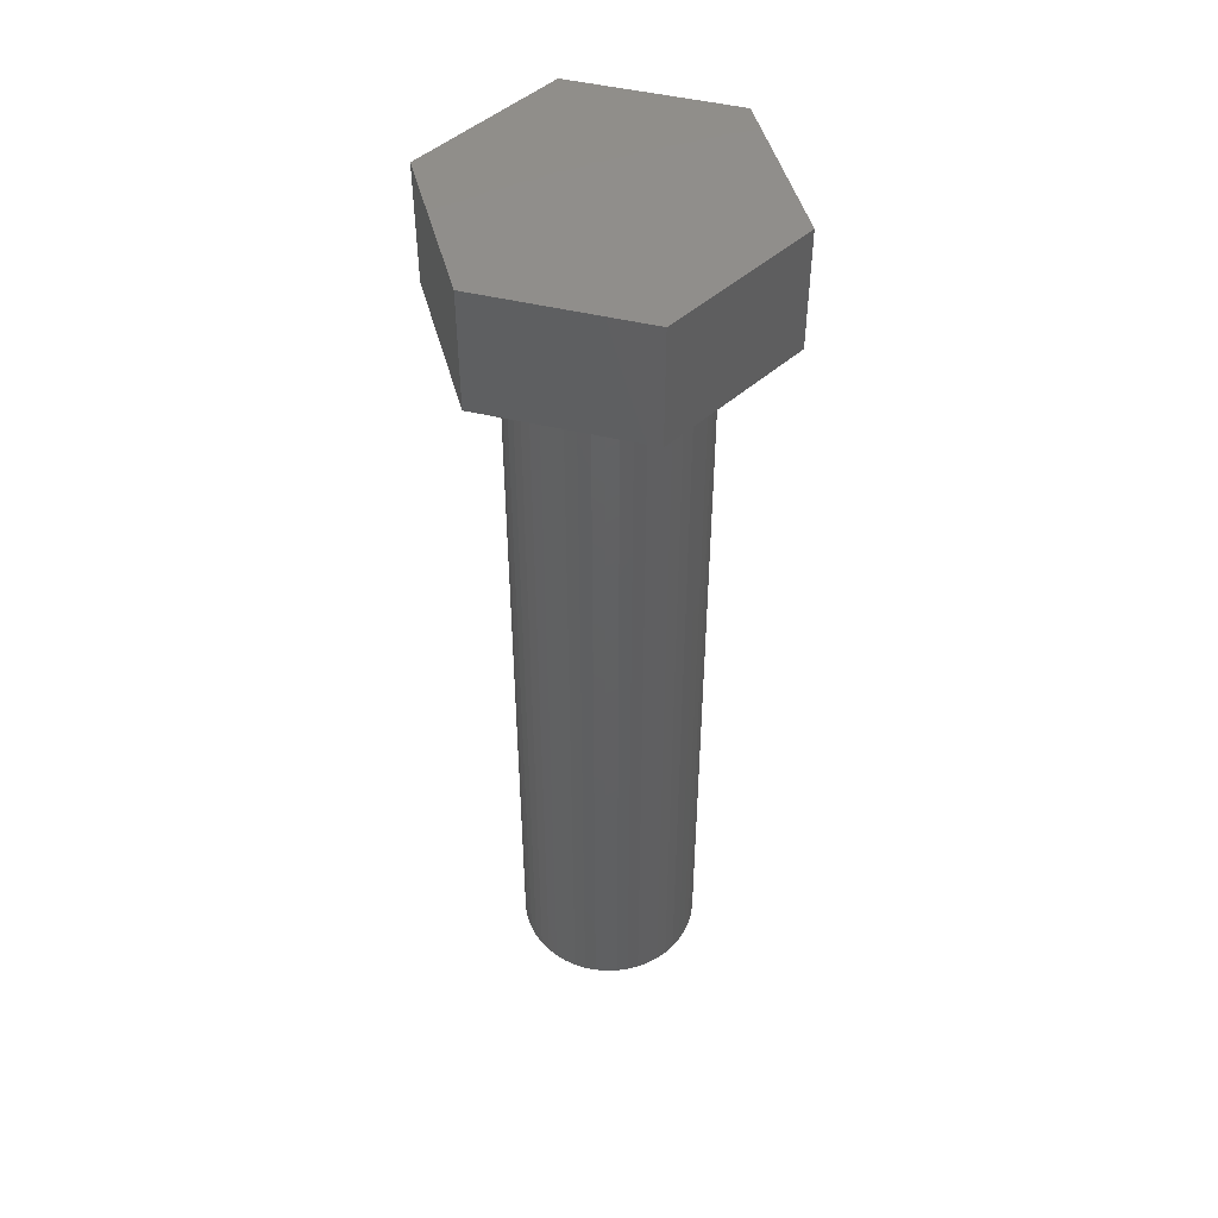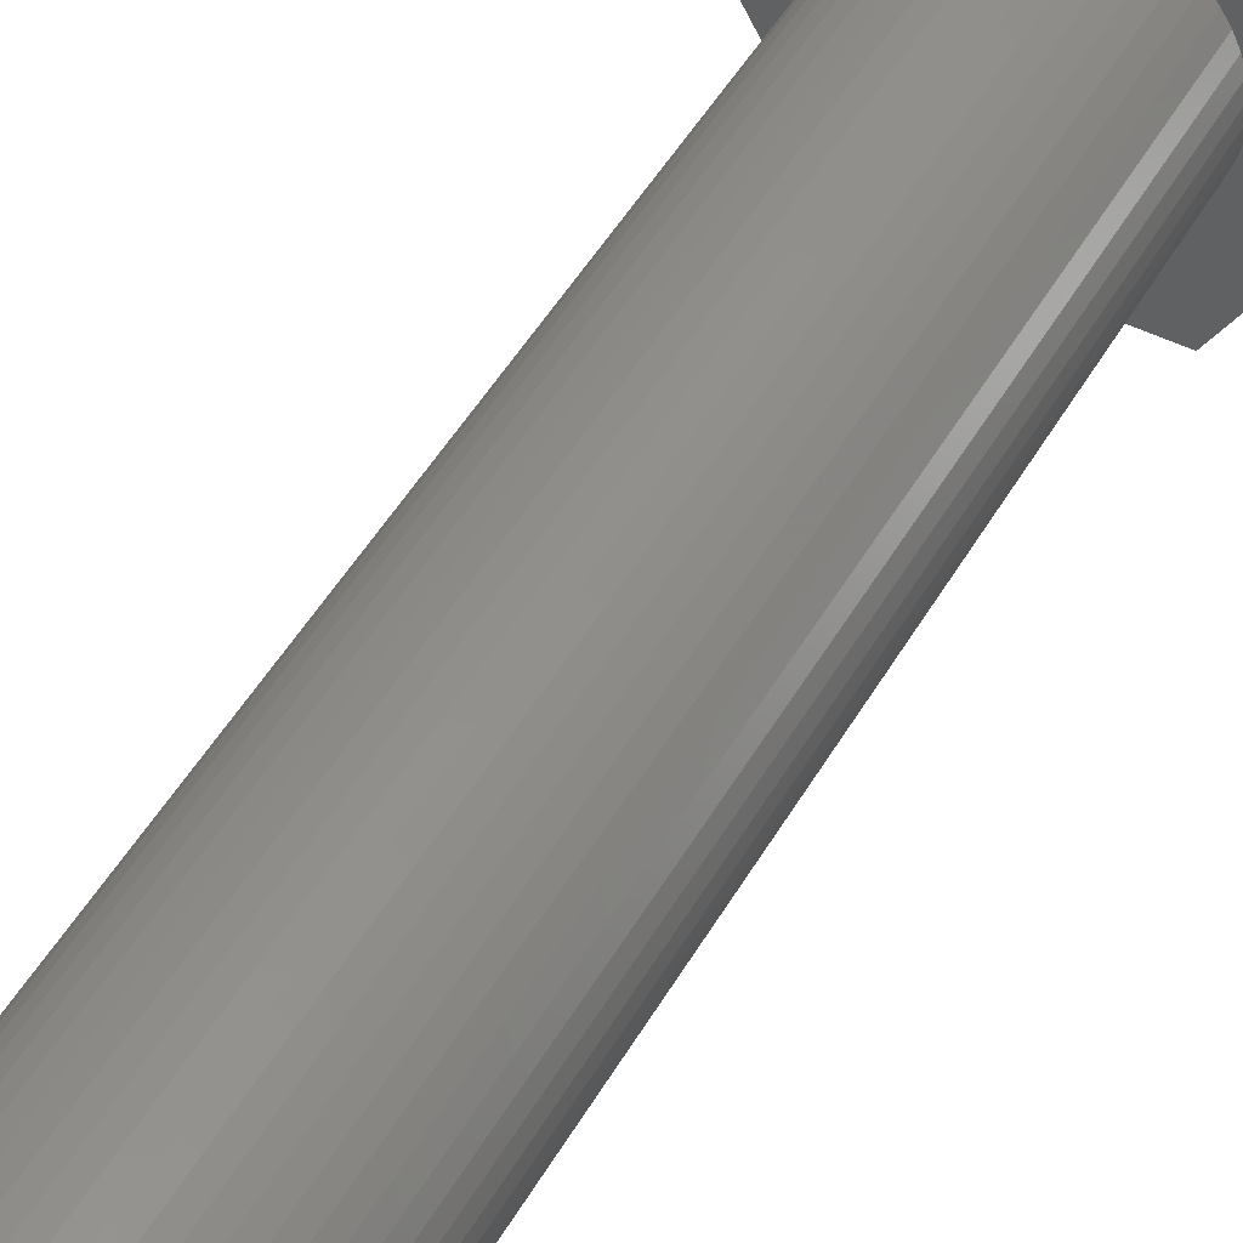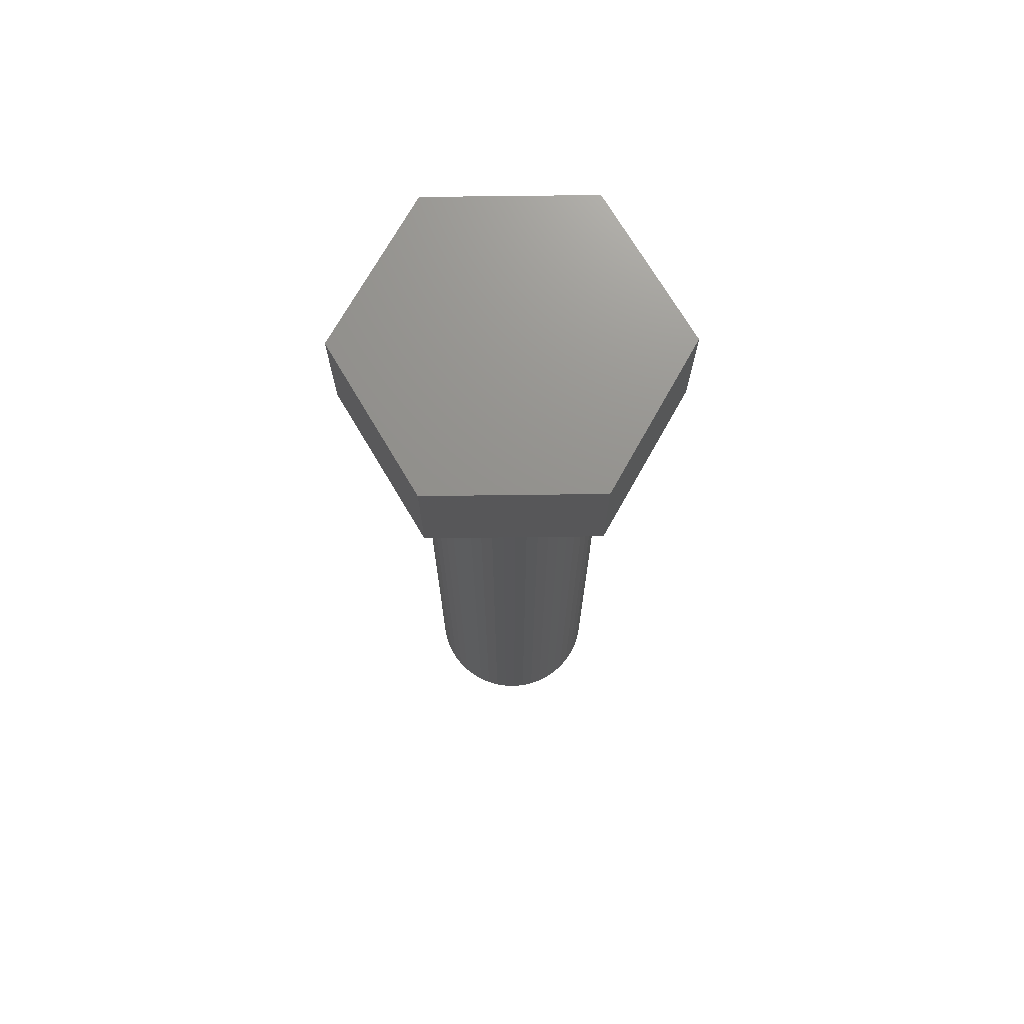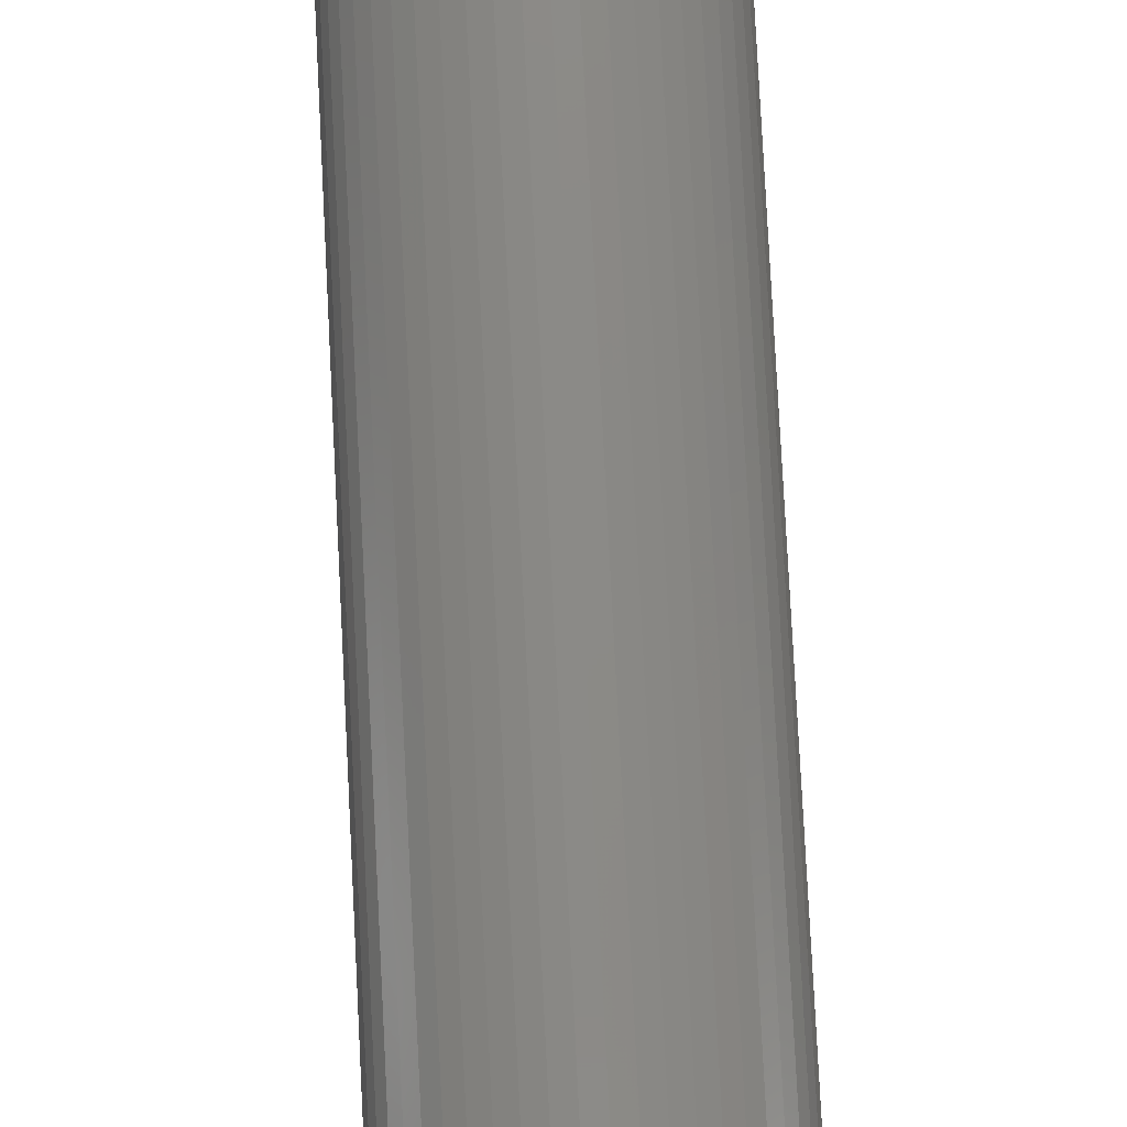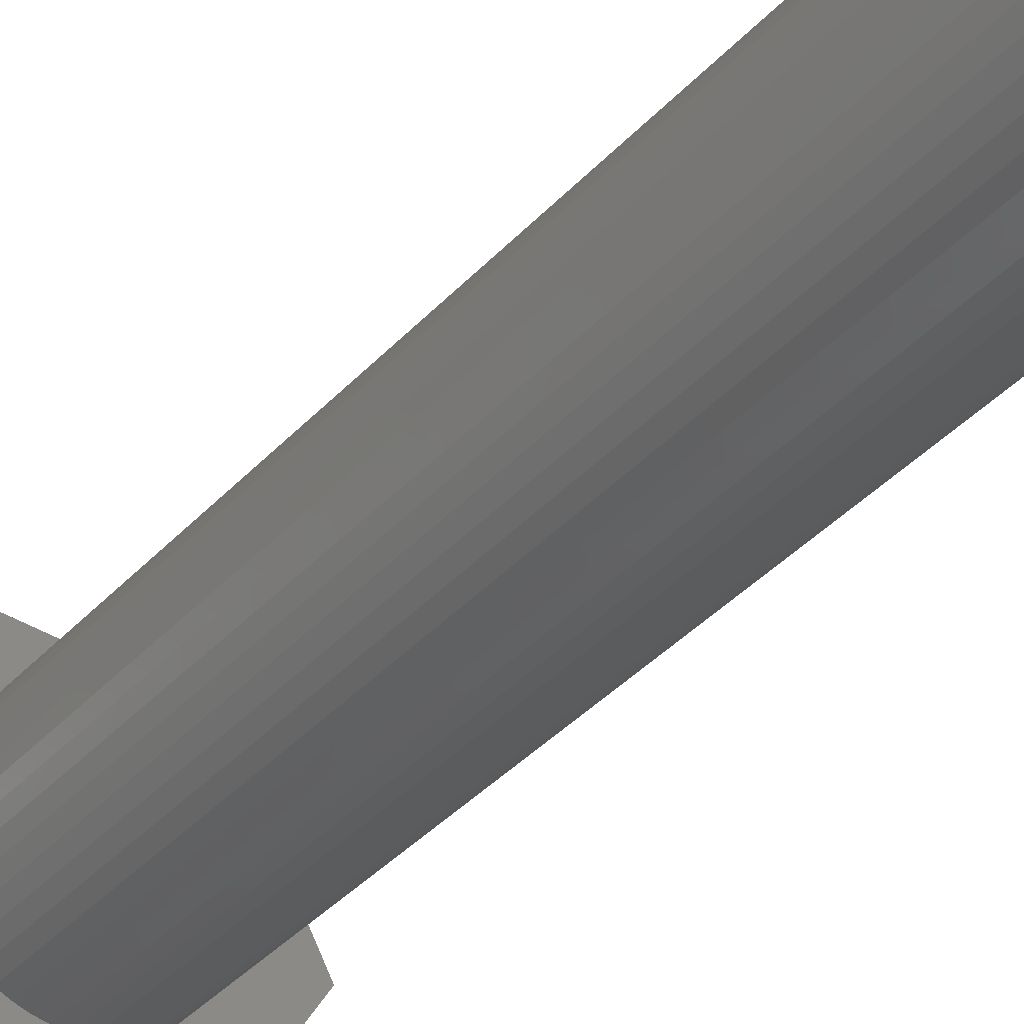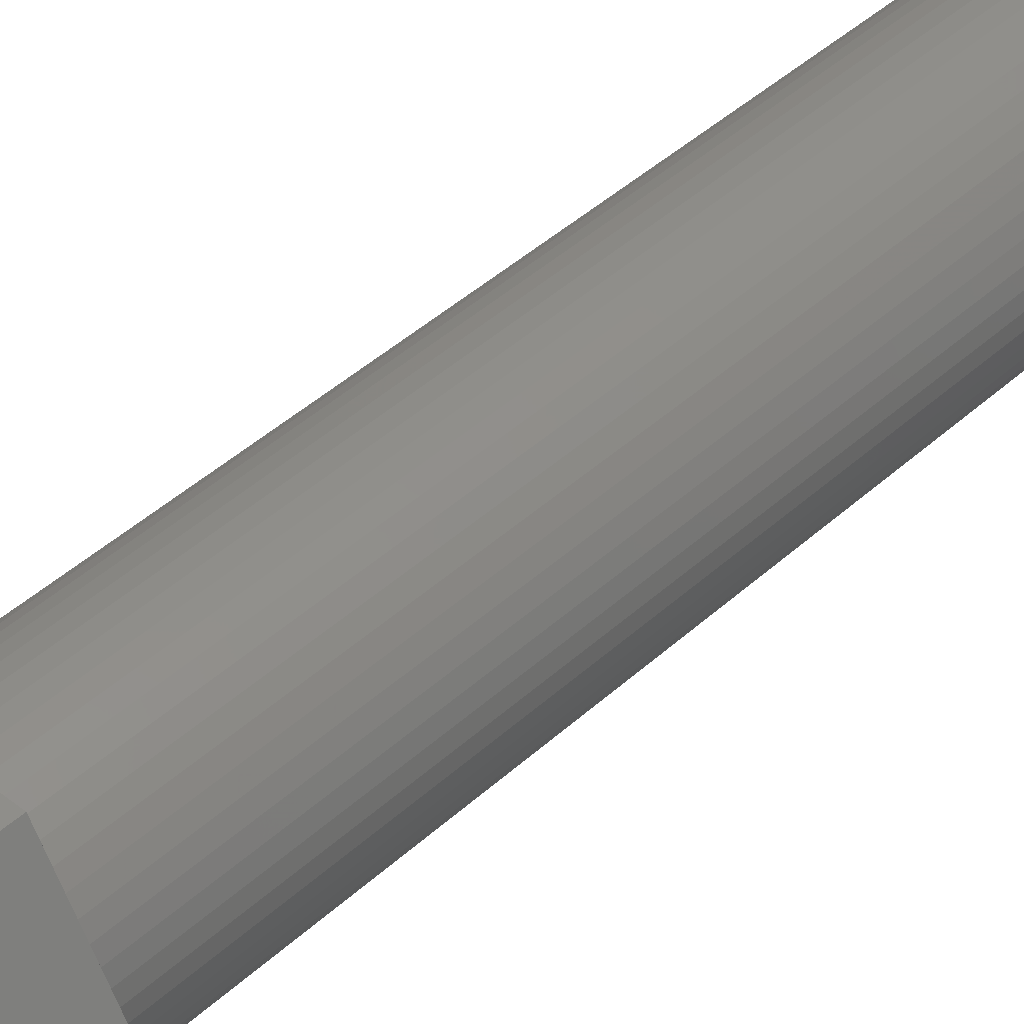
<metadata>
{"format":"stl","ext":"stl","renderer":"f3d","projection":"perspective","resolution":1024,"background":"white","views":[{"elev":47.9,"azim":-45.0,"up":"+Z"},{"elev":49.0,"azim":-151.1,"up":"+Y"},{"elev":72.0,"azim":59.3,"up":"+Z"},{"elev":79.0,"azim":-2.9,"up":"+Y"},{"elev":-39.8,"azim":142.1,"up":"+Y"},{"elev":42.9,"azim":42.8,"up":"+Y"}]}
</metadata>
<code>
# stl→obj: 112 verts, 220 faces
v -4.847 0 0
v -2.423 4.197 3.6
v -2.423 4.197 0
v -4.847 0 3.6
v 2.423 4.197 0
v 2.423 4.197 3.6
v 4.847 0 0
v 2.728 -0.3447 0
v 2.75 0 0
v 2.664 -0.6839 0
v 2.557 -1.012 0
v 2.41 -1.325 0
v 2.423 -4.197 0
v 2.225 -1.616 0
v 2.005 -1.883 0
v 1.753 -2.119 0
v 1.474 -2.322 0
v 1.171 -2.488 0
v 0.8498 -2.615 0
v 0.5153 -2.701 0
v 0.1727 -2.745 0
v -0.1727 -2.745 0
v -2.423 -4.197 0
v -0.5153 -2.701 0
v -0.8498 -2.615 0
v -1.171 -2.488 0
v -1.474 -2.322 0
v -1.753 -2.119 0
v -2.005 -1.883 0
v -2.225 -1.616 0
v -2.41 -1.325 0
v -2.557 -1.012 0
v -2.664 -0.6839 0
v -2.728 -0.3447 0
v -2.75 0 0
v 2.728 0.3447 0
v 2.664 0.6839 0
v 2.557 1.012 0
v 2.41 1.325 0
v 2.225 1.616 0
v 2.005 1.883 0
v 1.753 2.119 0
v 1.474 2.322 0
v 1.171 2.488 0
v 0.8498 2.615 0
v 0.5153 2.701 0
v 0.1727 2.745 0
v -0.1727 2.745 0
v -0.5153 2.701 0
v -0.8498 2.615 0
v -1.171 2.488 0
v -1.474 2.322 0
v -1.753 2.119 0
v -2.005 1.883 0
v -2.225 1.616 0
v -2.41 1.325 0
v -2.557 1.012 0
v -2.664 0.6839 0
v -2.728 0.3447 0
v 4.847 0 3.6
v 2.423 -4.197 3.6
v -2.423 -4.197 3.6
v 2.41 1.325 -25
v 2.557 1.012 -25
v 2.225 1.616 -25
v 1.171 2.488 -25
v 0.8498 2.615 -25
v -0.8498 2.615 -25
v -1.171 2.488 -25
v -2.557 1.012 -25
v -2.41 1.325 -25
v 2.75 0 -25
v 2.728 -0.3447 -25
v 0.8498 -2.615 -25
v 1.171 -2.488 -25
v 2.005 1.883 -25
v 1.753 2.119 -25
v 0.1727 2.745 -25
v -0.1727 2.745 -25
v 1.474 2.322 -25
v -2.75 0 -25
v -2.728 0.3447 -25
v -2.664 0.6839 -25
v -2.225 1.616 -25
v -2.005 1.883 -25
v -1.474 2.322 -25
v -1.753 2.119 -25
v 1.474 -2.322 -25
v 2.225 -1.616 -25
v 2.005 -1.883 -25
v 0.5153 -2.701 -25
v 2.664 0.6839 -25
v 2.728 0.3447 -25
v 0.5153 2.701 -25
v -0.5153 2.701 -25
v -2.728 -0.3447 -25
v -2.664 -0.6839 -25
v 0.1727 -2.745 -25
v 2.664 -0.6839 -25
v 2.557 -1.012 -25
v 2.41 -1.325 -25
v -0.1727 -2.745 -25
v -1.171 -2.488 -25
v -0.8498 -2.615 -25
v 1.753 -2.119 -25
v -0.5153 -2.701 -25
v -1.474 -2.322 -25
v -1.753 -2.119 -25
v -2.005 -1.883 -25
v -2.225 -1.616 -25
v -2.41 -1.325 -25
v -2.557 -1.012 -25
f 1 2 3
f 2 1 4
f 5 2 6
f 2 5 3
f 7 8 9
f 7 10 8
f 7 11 10
f 12 7 13
f 7 12 11
f 13 14 12
f 13 15 14
f 13 16 15
f 13 17 16
f 13 18 17
f 13 19 18
f 13 20 19
f 13 21 20
f 13 22 21
f 23 22 13
f 22 23 24
f 24 23 25
f 25 23 26
f 23 27 26
f 23 28 27
f 23 29 28
f 23 30 29
f 23 31 30
f 1 31 23
f 31 1 32
f 32 1 33
f 34 1 35
f 33 1 34
f 36 7 9
f 37 7 36
f 38 7 37
f 39 7 38
f 7 39 5
f 40 5 39
f 41 5 40
f 42 5 41
f 43 5 42
f 44 5 43
f 45 5 44
f 46 5 45
f 47 5 46
f 48 5 47
f 3 48 49
f 3 49 50
f 3 50 51
f 48 3 5
f 52 3 51
f 53 3 52
f 54 3 53
f 55 3 54
f 56 3 55
f 1 56 57
f 1 57 58
f 1 58 59
f 56 1 3
f 1 59 35
f 60 5 6
f 5 60 7
f 61 7 60
f 7 61 13
f 6 61 60
f 2 61 6
f 2 62 61
f 62 2 4
f 23 61 62
f 61 23 13
f 23 4 1
f 4 23 62
f 38 63 39
f 63 38 64
f 39 65 40
f 65 39 63
f 66 45 44
f 45 66 67
f 68 51 50
f 51 68 69
f 70 56 71
f 56 70 57
f 8 72 9
f 72 8 73
f 74 18 19
f 18 74 75
f 76 42 41
f 42 76 77
f 78 48 47
f 48 78 79
f 77 43 42
f 43 77 80
f 81 59 82
f 59 81 35
f 82 58 83
f 58 82 59
f 84 54 85
f 54 84 55
f 69 52 51
f 52 69 86
f 86 53 52
f 53 86 87
f 75 17 18
f 17 75 88
f 15 89 14
f 89 15 90
f 91 19 20
f 19 91 74
f 36 92 37
f 92 36 93
f 37 64 38
f 64 37 92
f 40 76 41
f 76 40 65
f 67 46 45
f 46 67 94
f 94 47 46
f 47 94 78
f 79 49 48
f 49 79 95
f 95 50 49
f 50 95 68
f 87 54 53
f 54 87 85
f 9 93 36
f 93 9 72
f 96 35 81
f 35 96 34
f 97 34 96
f 34 97 33
f 98 20 21
f 20 98 91
f 80 44 43
f 44 80 66
f 83 57 70
f 57 83 58
f 71 55 84
f 55 71 56
f 10 73 8
f 73 10 99
f 11 99 10
f 99 11 100
f 12 100 11
f 100 12 101
f 14 101 12
f 101 14 89
f 102 21 22
f 21 102 98
f 103 25 26
f 25 103 104
f 73 93 72
f 99 93 73
f 99 92 93
f 100 92 99
f 100 64 92
f 101 64 100
f 101 63 64
f 89 63 101
f 89 65 63
f 90 65 89
f 90 76 65
f 105 76 90
f 105 77 76
f 88 77 105
f 88 80 77
f 75 80 88
f 75 66 80
f 74 66 75
f 74 67 66
f 91 67 74
f 91 94 67
f 98 94 91
f 98 78 94
f 102 78 98
f 102 79 78
f 106 79 102
f 106 95 79
f 104 95 106
f 104 68 95
f 103 68 104
f 103 69 68
f 107 69 103
f 107 86 69
f 108 86 107
f 108 87 86
f 109 87 108
f 109 85 87
f 110 85 109
f 110 84 85
f 111 84 110
f 111 71 84
f 112 71 111
f 112 70 71
f 97 70 112
f 97 83 70
f 96 83 97
f 96 82 83
f 82 96 81
f 112 33 97
f 33 112 32
f 109 30 110
f 30 109 29
f 88 16 17
f 16 88 105
f 105 15 16
f 15 105 90
f 109 28 29
f 28 109 108
f 104 24 25
f 24 104 106
f 108 27 28
f 27 108 107
f 107 26 27
f 26 107 103
f 110 31 111
f 31 110 30
f 111 32 112
f 32 111 31
f 106 22 24
f 22 106 102

</code>
